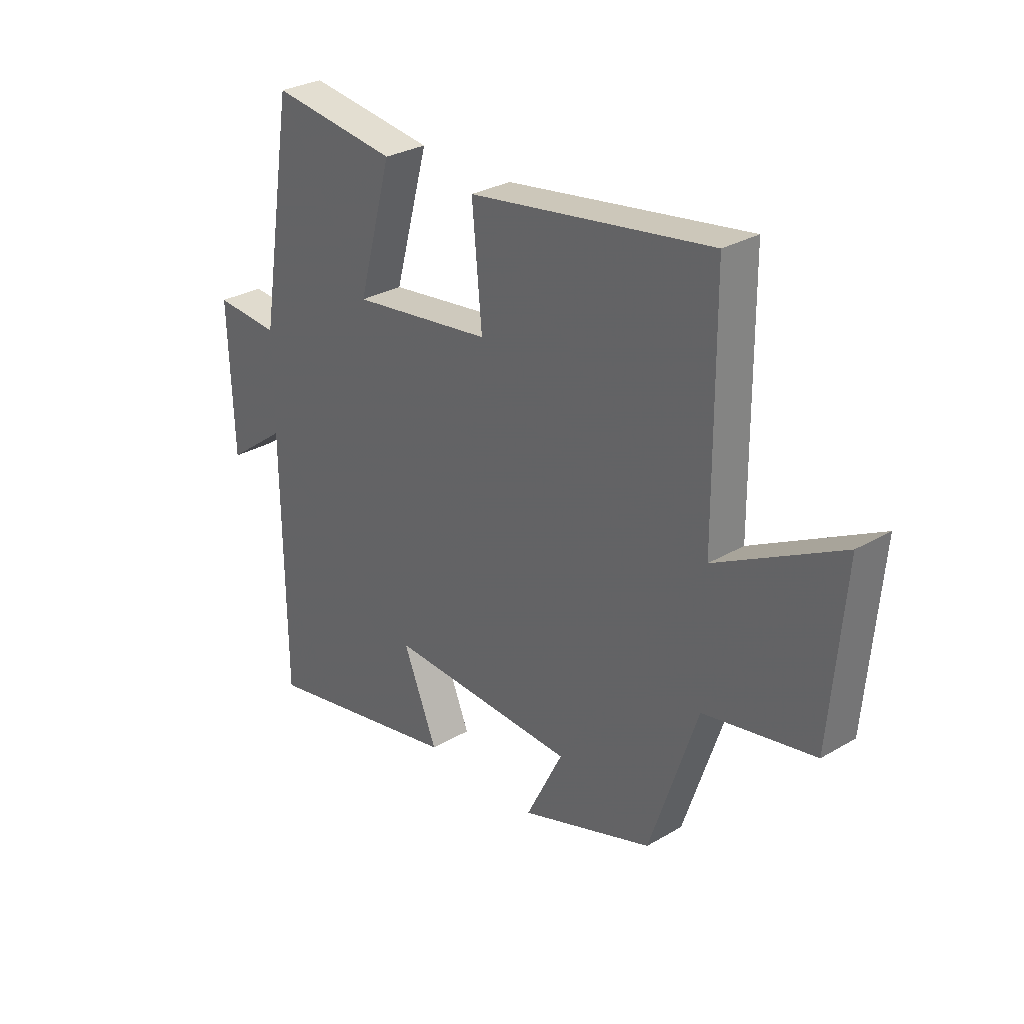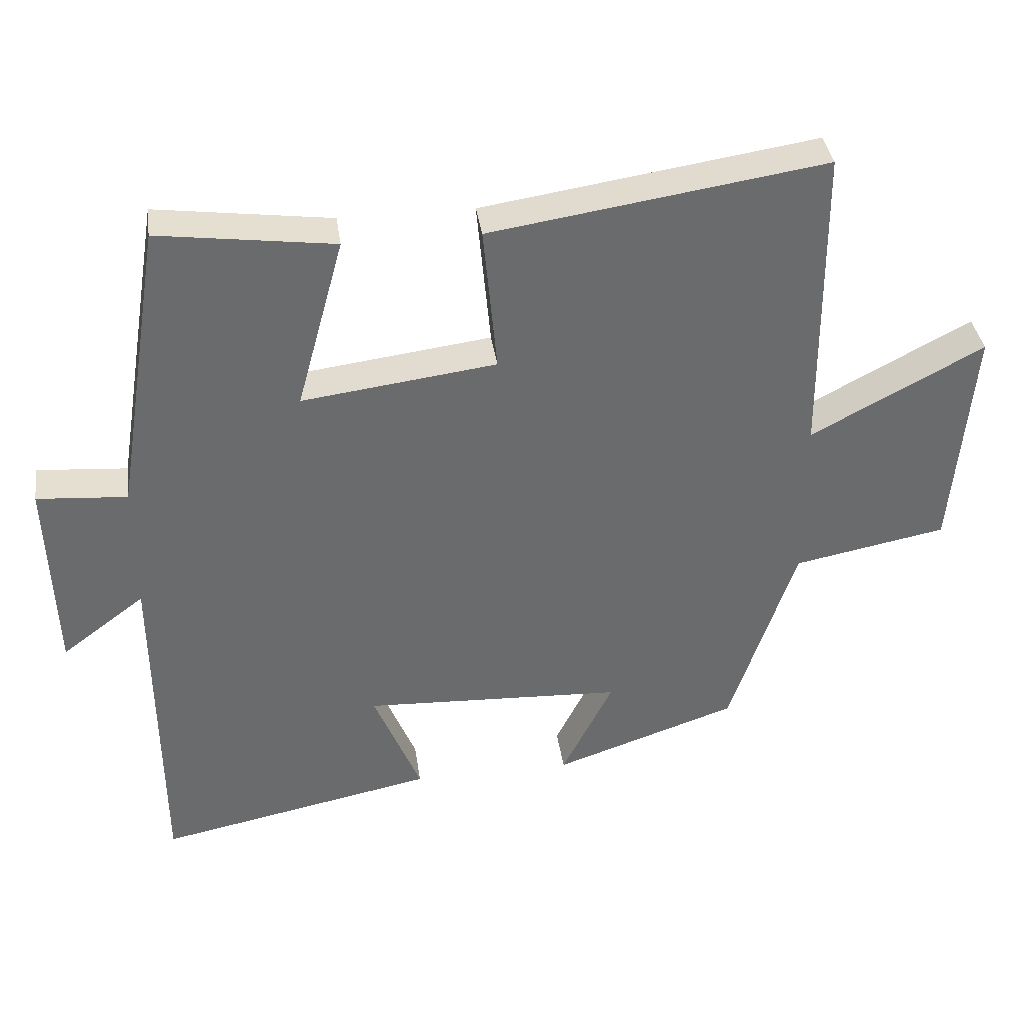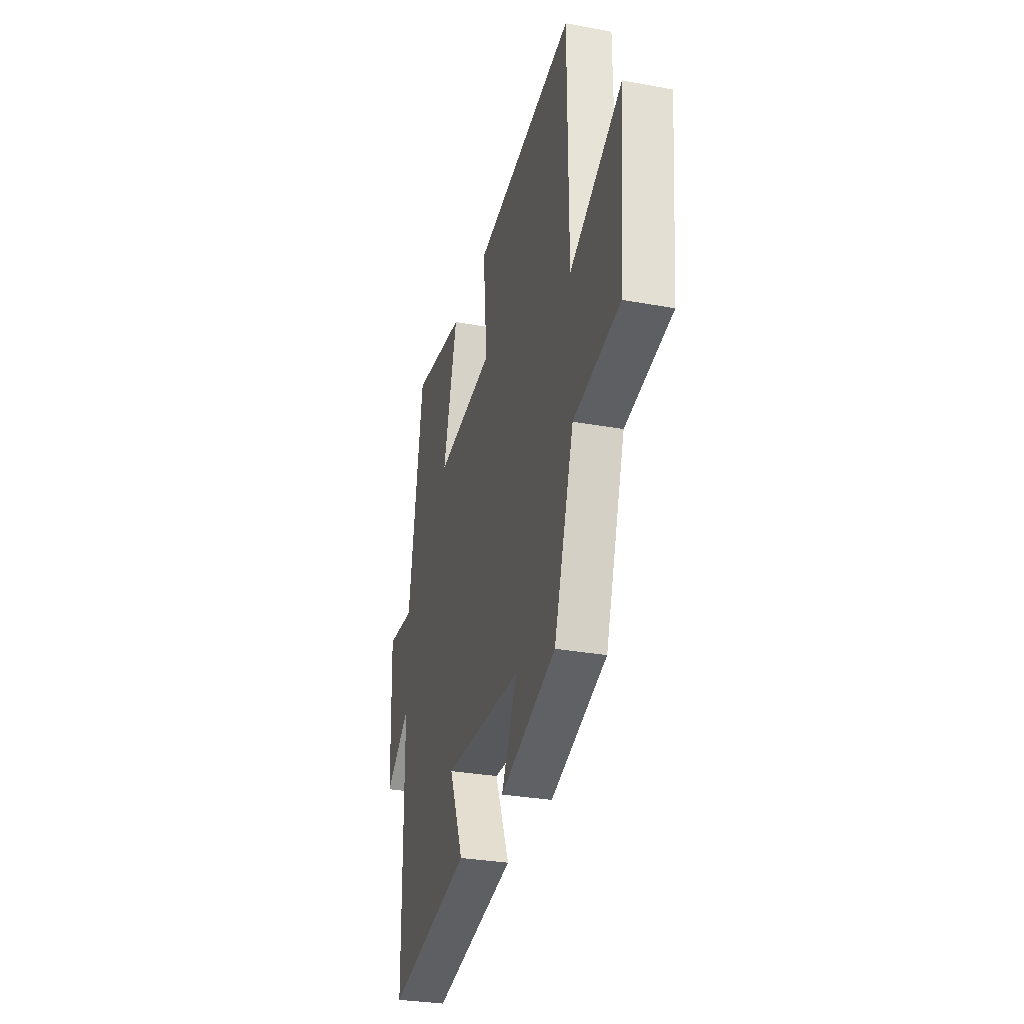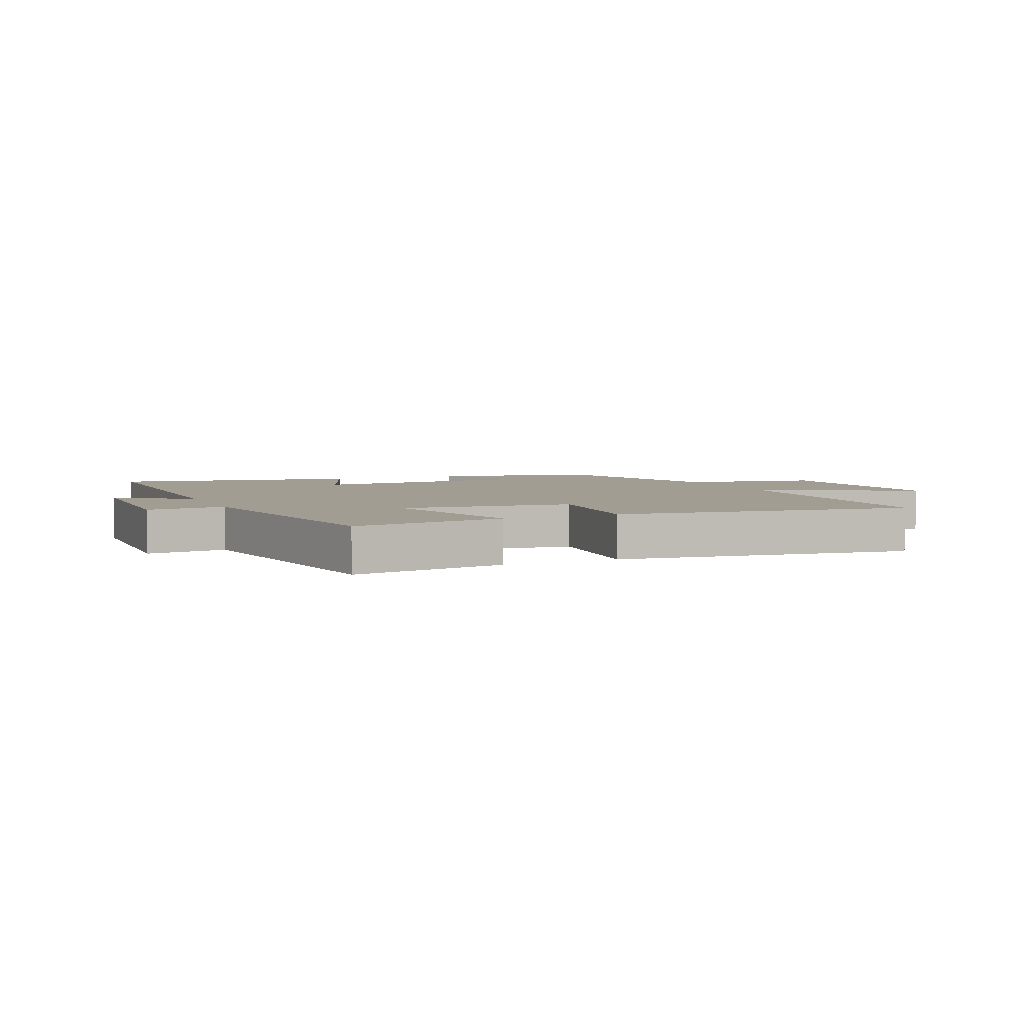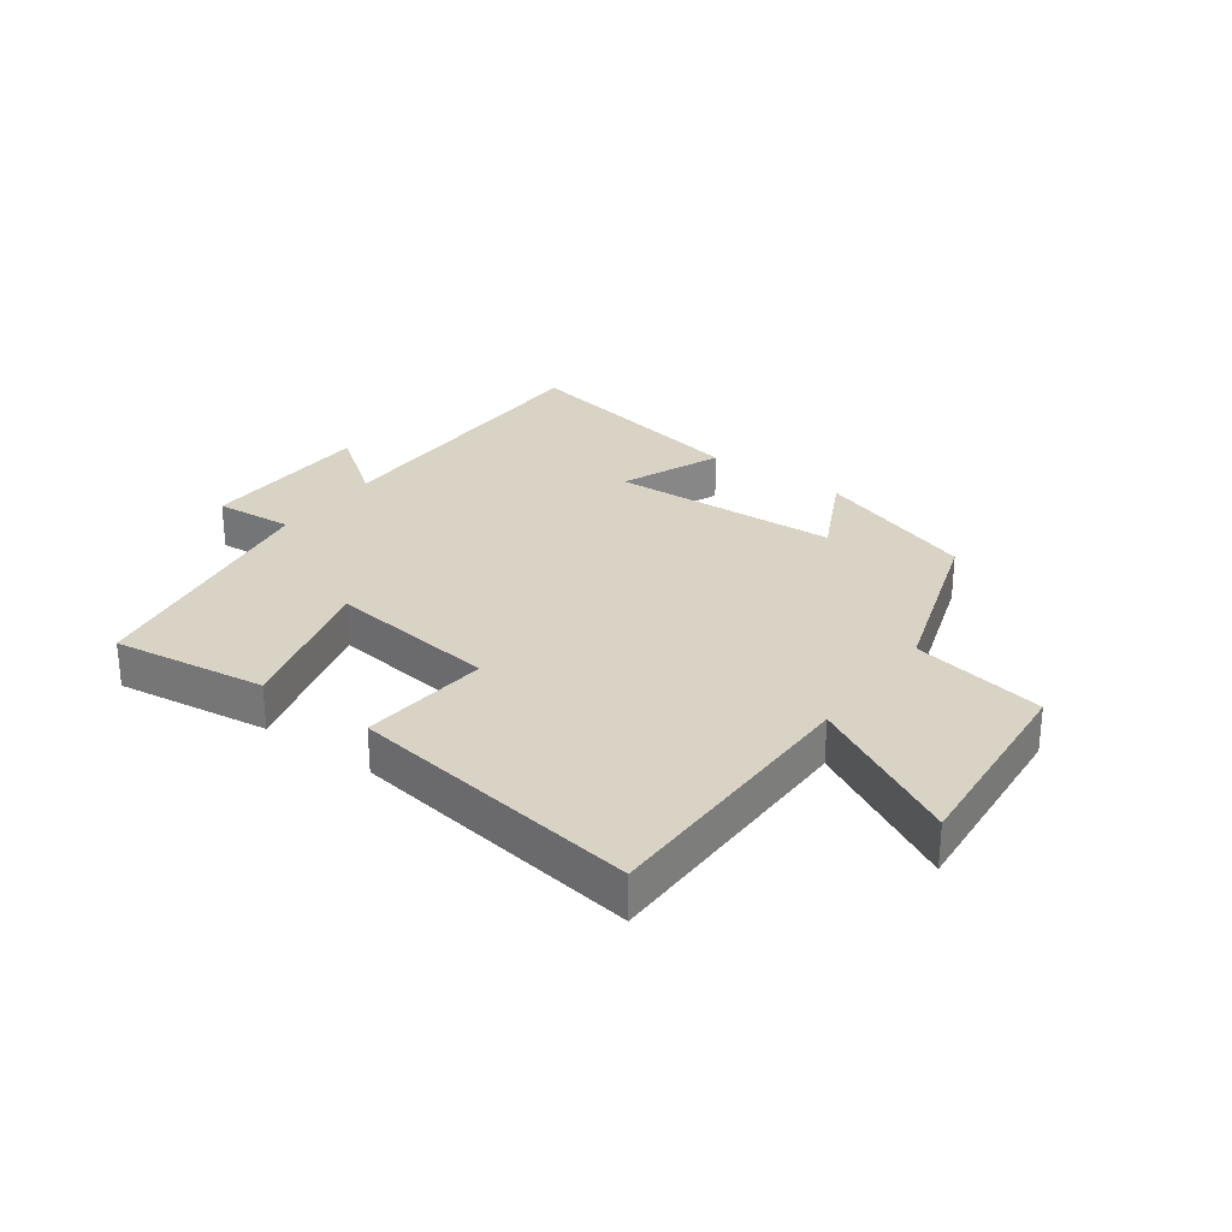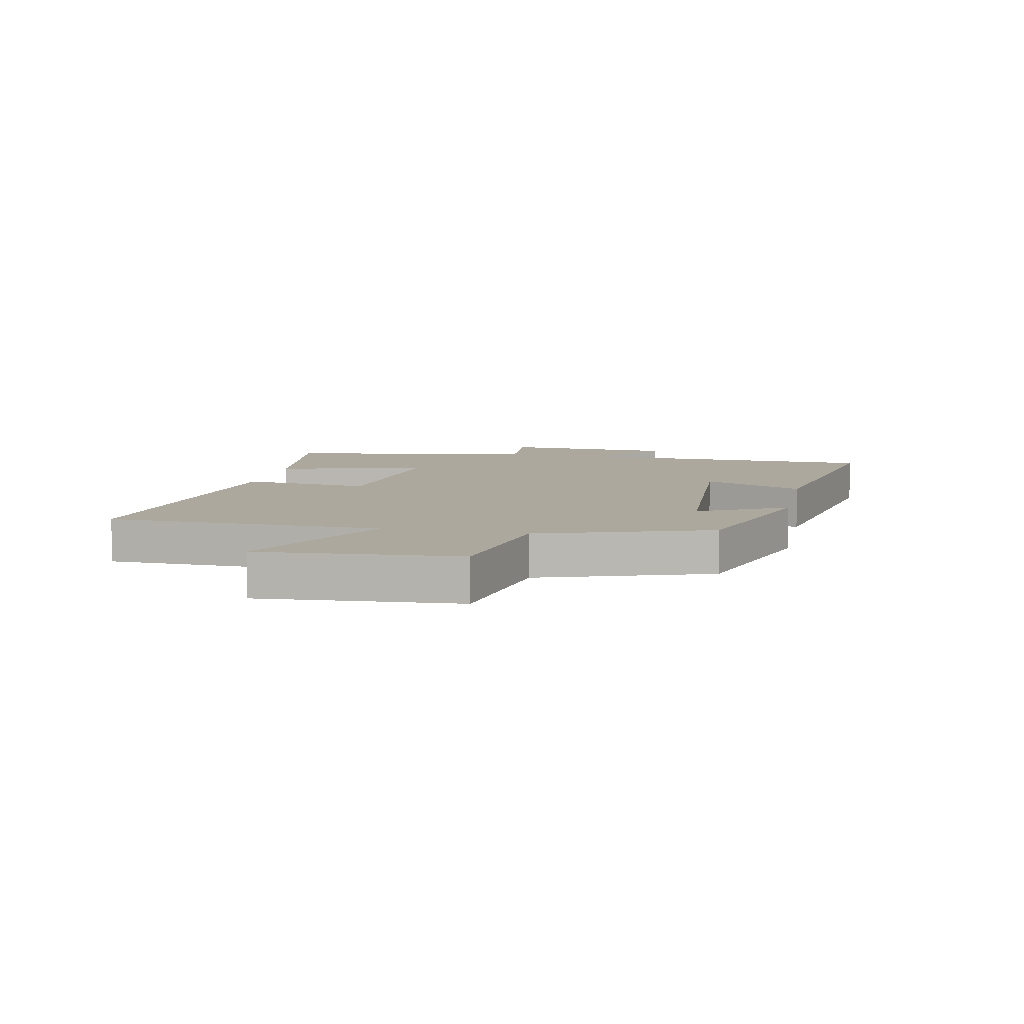
<metadata>
{"format":"obj","ext":"obj","renderer":"f3d","projection":"perspective","resolution":1024,"background":"white","views":[{"elev":29.5,"azim":49.1,"up":"+Z"},{"elev":37.2,"azim":-8.0,"up":"+Z"},{"elev":-30.6,"azim":75.1,"up":"+Z"},{"elev":4.6,"azim":-23.9,"up":"+Y"},{"elev":28.3,"azim":36.0,"up":"+Y"},{"elev":8.6,"azim":101.9,"up":"+Y"}]}
</metadata>
<code>
v 0.497 0.07 0.573
v 0.5 0.07 0.119
v 0.749 0.07 0.251
v 0.721 0.07 -0.081
v 0.5 0.07 -0.123
v 0.405 0.07 -0.41
v 0.139 0.07 -0.5
v 0.213 0.07 -0.352
v -0.163 0.07 -0.334
v -0.095 0.07 -0.5
v -0.496 0.07 -0.58
v -0.5 0.07 -0.079
v -0.62 0.07 -0.169
v -0.63 0.07 0.119
v -0.5 0.07 0.109
v -0.431 0.07 0.534
v -0.178 0.07 0.5
v -0.246 0.07 0.251
v 0.034 0.07 0.287
v 0.014 0.07 0.5
v 0.497 0 0.573
v 0.5 0 0.119
v 0.749 0 0.251
v 0.721 0 -0.081
v 0.5 0 -0.123
v 0.405 0 -0.41
v 0.139 0 -0.5
v 0.213 0 -0.352
v -0.163 0 -0.334
v -0.095 0 -0.5
v -0.496 0 -0.58
v -0.5 0 -0.079
v -0.62 0 -0.169
v -0.63 0 0.119
v -0.5 0 0.109
v -0.431 0 0.534
v -0.178 0 0.5
v -0.246 0 0.251
v 0.034 0 0.287
v 0.014 0 0.5
f 19 20 1 2
f 18 19 2
f 15 16 17 18
f 15 18 2
f 12 13 14 15
f 12 15 2
f 9 10 11 12
f 8 9 12 2
f 5 6 7 8
f 5 8 2 3
f 3 4 5
f 22 21 40 39
f 22 39 38
f 38 37 36 35
f 22 38 35
f 35 34 33 32
f 22 35 32
f 32 31 30 29
f 22 32 29 28
f 28 27 26 25
f 23 22 28 25
f 25 24 23
f 1 21 22 2
f 2 22 23 3
f 3 23 24 4
f 4 24 25 5
f 5 25 26 6
f 6 26 27 7
f 7 27 28 8
f 8 28 29 9
f 9 29 30 10
f 10 30 31 11
f 11 31 32 12
f 12 32 33 13
f 13 33 34 14
f 14 34 35 15
f 15 35 36 16
f 16 36 37 17
f 17 37 38 18
f 18 38 39 19
f 19 39 40 20
f 20 40 21 1

</code>
